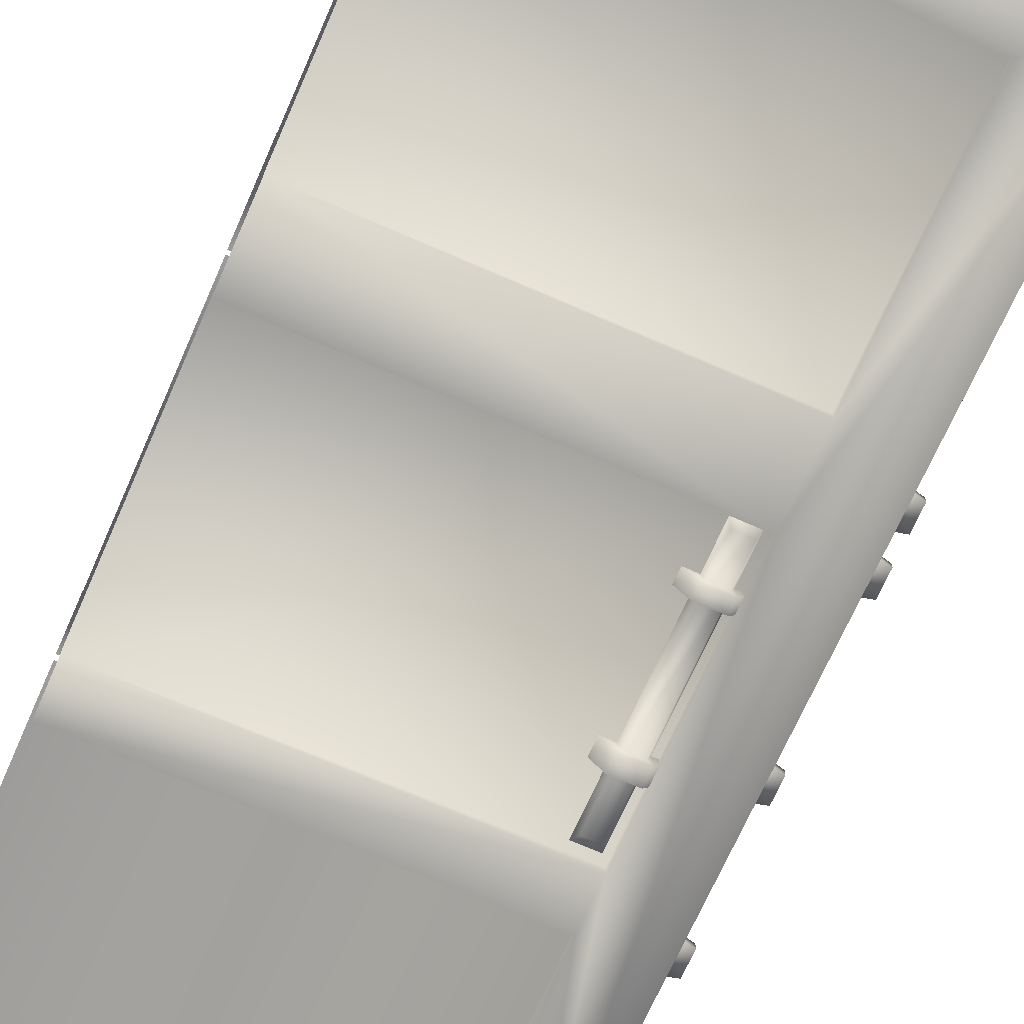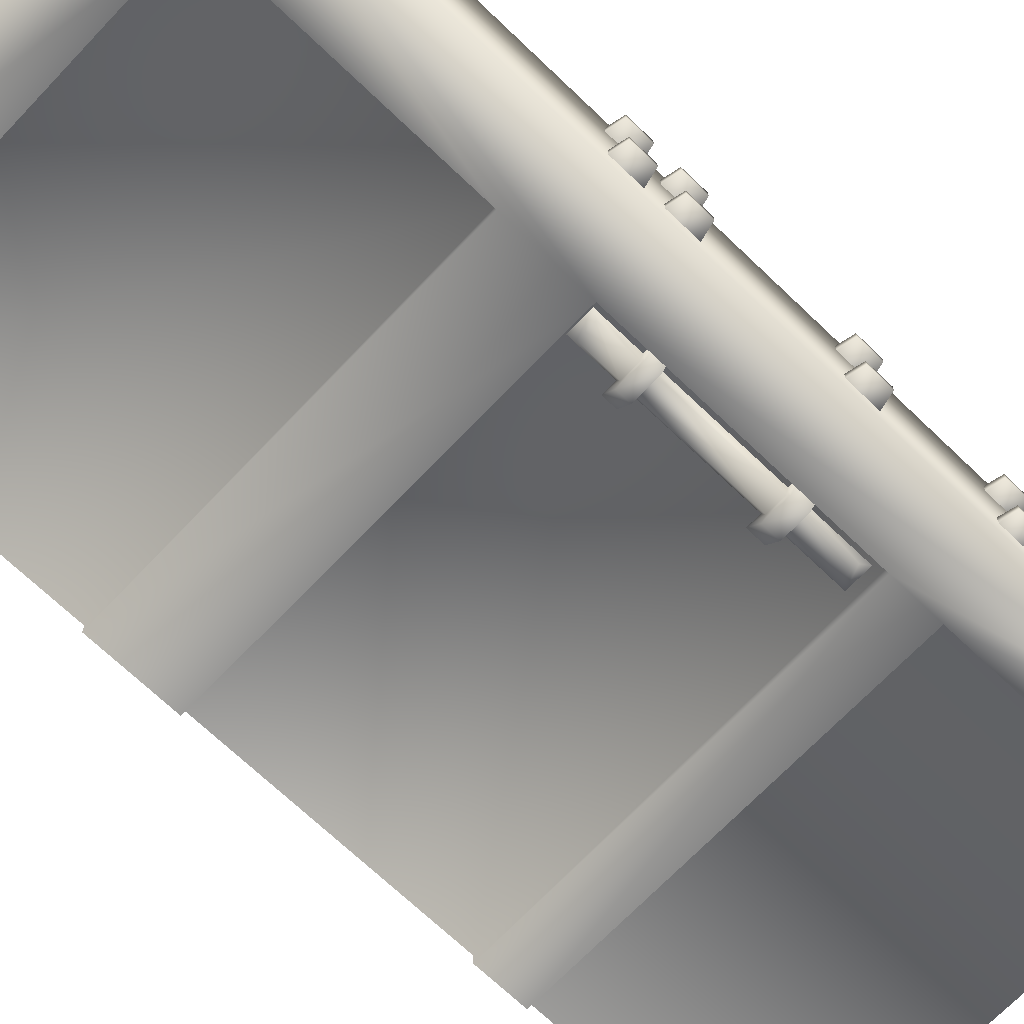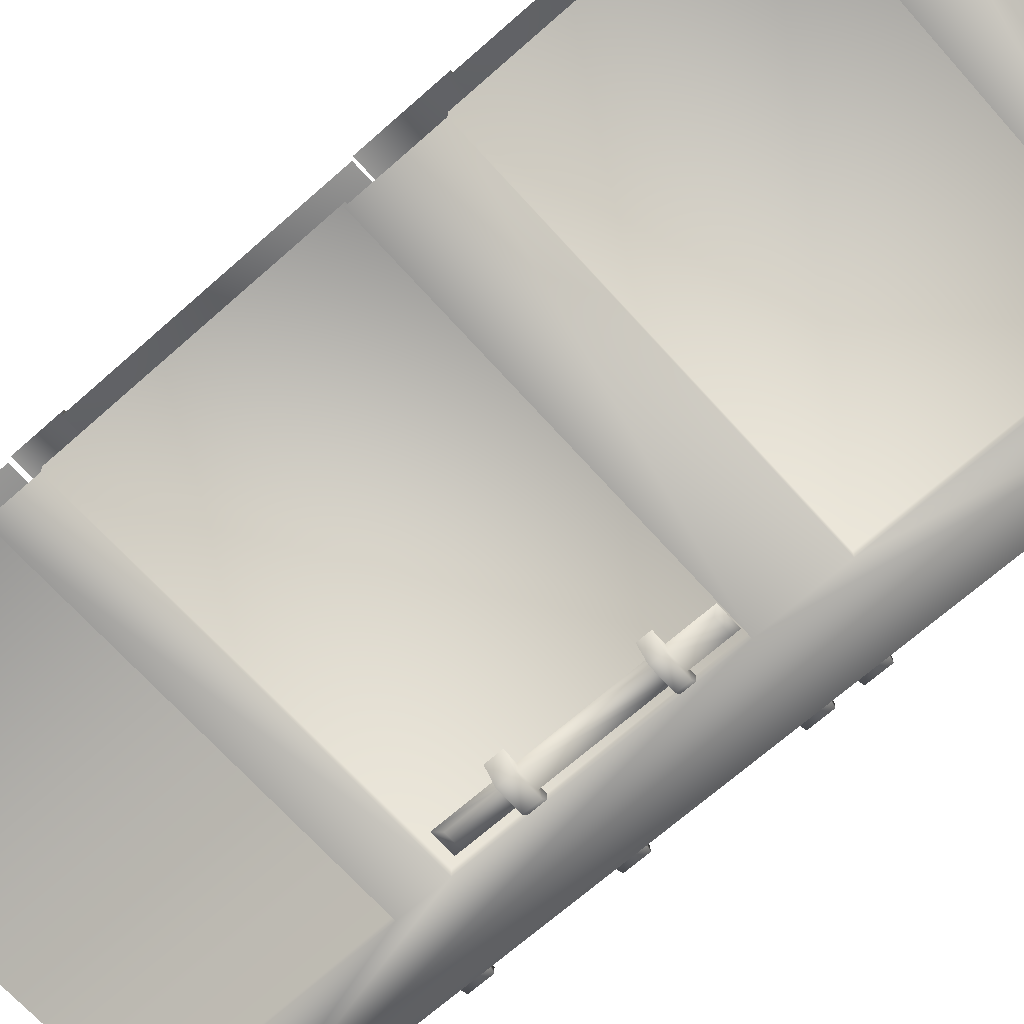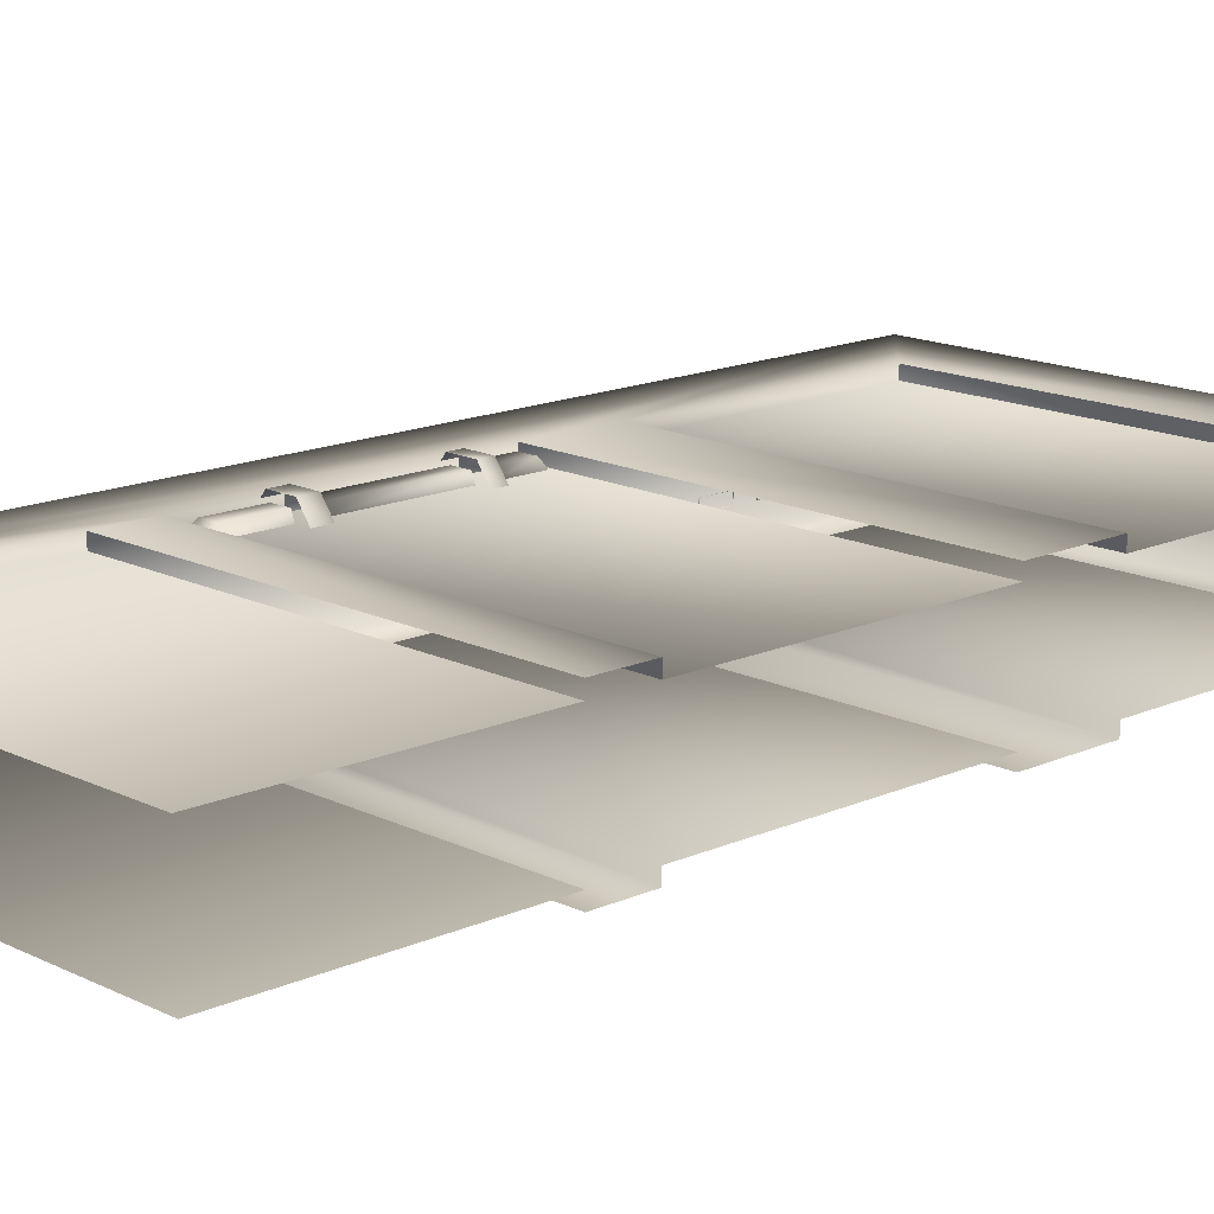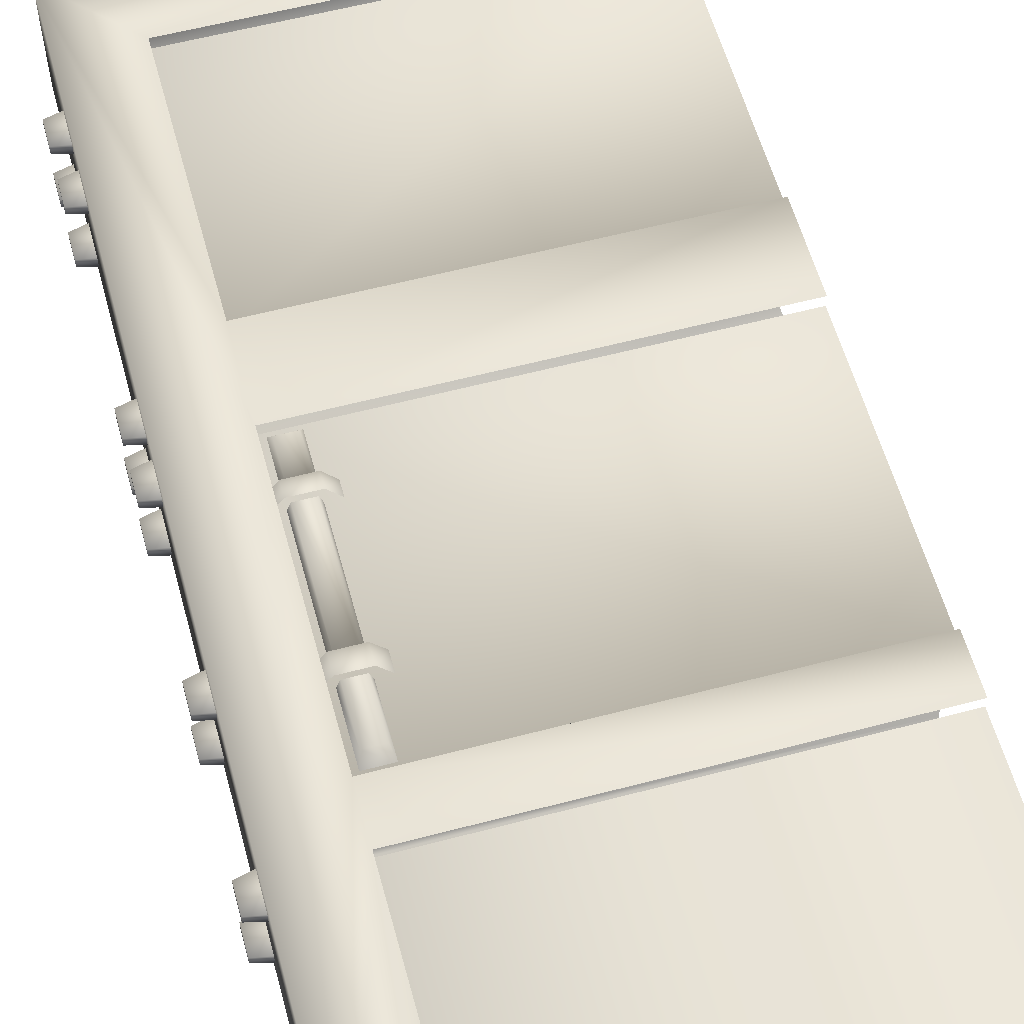
<metadata>
{"format":"obj","ext":"obj","renderer":"f3d","projection":"perspective","resolution":1024,"background":"white","views":[{"elev":-70.2,"azim":156.2,"up":"+Z"},{"elev":-69.9,"azim":-133.7,"up":"+Z"},{"elev":-67.9,"azim":131.7,"up":"+Z"},{"elev":15.2,"azim":46.3,"up":"+Z"},{"elev":58.4,"azim":-15.3,"up":"+Z"}]}
</metadata>
<code>
g febg_lostcity_001_gatedoorL_01
v 1.7 6.905 -0.4137
v -1.092 6.391 -0.4137
v 1.7 6.391 -0.4137
v -1.588 6.905 -0.4137
v -1.588 6.905 2.682e-07
v 1.7 6.905 2.682e-07
v -1.092 4.595 -0.4137
v -1.092 6.391 -0.3331
v -1.092 4.595 -0.3331
v 1.7 6.391 -0.3331
v 1.7 4.595 -0.3331
v 1.7 4.595 -0.4137
v -1.092 3.982 -0.4137
v 1.7 3.982 -0.4137
v -1.588 0.01068 -0.4137
v -1.588 6.905 2.682e-07
v -1.588 0.01068 2.682e-07
v -1.092 2.094 -0.4137
v -1.092 3.982 -0.3331
v -1.092 1.732 -0.4137
v -1.092 0.01065 -0.4137
v 1.7 1.732 -0.4137
v -1.092 1.732 -0.3331
v -1.092 0.01065 -0.3331
v 1.698 0.01065 -0.3331
v 1.7 1.732 -0.3331
v 1.7 2.094 -0.4137
v -1.092 2.094 -0.3331
v 1.7 2.094 -0.3331
v 1.7 3.982 -0.3331
v -0.8748 2.152 -0.3336
v -0.8748 2.583 -0.3336
v -0.8977 2.583 -0.3942
v -0.8977 2.223 -0.3942
v -1.027 2.583 -0.3942
v -1.027 2.223 -0.3942
v -1.05 2.152 -0.3336
v -1.05 2.583 -0.3336
v -0.8977 3.54 -0.3942
v -0.8748 2.708 -0.3336
v -0.8748 3.54 -0.3336
v -0.8977 2.708 -0.3942
v -1.027 3.54 -0.3942
v -0.7775 2.708 -0.3328
v -1.027 2.708 -0.3942
v -1.05 3.54 -0.3336
v -1.05 2.708 -0.3336
v -0.8646 2.708 -0.4458
v -1.056 2.708 -0.4458
v -1.148 2.708 -0.3328
v -1.148 2.583 -0.3328
v -1.056 2.583 -0.4458
v -0.8646 2.583 -0.4458
v -0.7775 2.583 -0.3328
v -0.8646 3.54 -0.4458
v -0.7775 3.54 -0.3328
v -0.7775 3.641 -0.3328
v -0.8646 3.641 -0.4458
v -1.056 3.54 -0.4458
v -0.8977 3.641 -0.3942
v -0.8748 3.641 -0.3336
v -1.056 3.641 -0.4458
v -1.148 3.54 -0.3328
v -1.148 3.641 -0.3328
v -1.05 3.641 -0.3336
v -1.027 3.641 -0.3942
v -1.05 3.955 -0.3336
v -0.8977 3.915 -0.3942
v -0.8748 3.955 -0.3336
v -1.027 3.915 -0.3942
v -1.092 6.391 0.4137
v 1.7 6.905 0.4137
v 1.7 6.391 0.4137
v -1.588 6.905 0.4137
v -1.588 6.905 2.682e-07
v 1.7 6.905 2.682e-07
v -1.092 4.595 0.4137
v -1.092 6.391 0.3331
v -1.092 4.595 0.3331
v 1.7 6.391 0.3331
v 1.7 4.595 0.3331
v 1.7 4.595 0.4137
v -1.092 3.982 0.4137
v 1.7 3.982 0.4137
v -1.588 0.01068 0.4137
v -1.588 6.905 2.682e-07
v -1.588 0.01068 2.682e-07
v -1.092 2.094 0.4137
v -1.092 3.982 0.3331
v -1.092 1.732 0.4137
v -1.092 0.01065 0.4137
v 1.7 1.732 0.4137
v -1.092 1.732 0.3331
v -1.092 0.01065 0.3331
v 1.698 0.01065 0.3331
v 1.7 1.732 0.3331
v 1.7 2.094 0.4137
v -1.092 2.094 0.3331
v 1.7 2.094 0.3331
v 1.7 3.982 0.3331
v -0.8977 2.583 0.3942
v -0.8748 2.583 0.3336
v -0.8748 2.152 0.3336
v -0.8977 2.223 0.3942
v -1.027 2.583 0.3942
v -1.027 2.223 0.3942
v -1.05 2.152 0.3336
v -1.05 2.583 0.3336
v -0.8748 2.708 0.3336
v -0.8977 3.54 0.3942
v -0.8748 3.54 0.3336
v -0.8977 2.708 0.3942
v -1.027 3.54 0.3942
v -0.7775 2.708 0.3328
v -1.027 2.708 0.3942
v -1.05 3.54 0.3336
v -1.05 2.708 0.3336
v -0.8646 2.708 0.4458
v -1.056 2.708 0.4458
v -1.148 2.708 0.3328
v -1.148 2.583 0.3328
v -1.056 2.583 0.4458
v -0.8646 2.583 0.4458
v -0.7775 2.583 0.3328
v -0.7775 3.641 0.3328
v -0.7775 3.54 0.3328
v -0.8646 3.54 0.4458
v -0.8646 3.641 0.4458
v -1.056 3.54 0.4458
v -0.8977 3.641 0.3942
v -0.8748 3.641 0.3336
v -1.056 3.641 0.4458
v -1.148 3.54 0.3328
v -1.148 3.641 0.3328
v -1.05 3.641 0.3336
v -1.027 3.641 0.3942
v -1.05 3.955 0.3336
v -0.8977 3.915 0.3942
v -0.8748 3.955 0.3336
v -1.027 3.915 0.3942
v -1.7 6.156 -0.1886
v -1.7 5.979 -0.1886
v -1.7 5.979 -0.2467
v -1.7 6.156 -0.2467
v -1.582 6.181 -0.2553
v -1.582 5.954 -0.2553
v -1.582 6.181 -0.1799
v -1.7 6.156 -0.1886
v -1.582 5.954 -0.2553
v -1.7 5.979 -0.2467
v -1.7 5.979 -0.1886
v -1.582 5.954 -0.1799
v -1.7 5.766 -0.1886
v -1.7 5.589 -0.1886
v -1.7 5.589 -0.2467
v -1.7 5.766 -0.2467
v -1.582 5.791 -0.2553
v -1.582 5.564 -0.2553
v -1.582 5.791 -0.1799
v -1.7 5.766 -0.1886
v -1.582 5.564 -0.2553
v -1.7 5.589 -0.2467
v -1.7 5.589 -0.1886
v -1.582 5.564 -0.1799
v -1.7 4.36 -0.1887
v -1.7 4.183 -0.1887
v -1.7 4.183 -0.2467
v -1.7 4.36 -0.2467
v -1.582 4.385 -0.2554
v -1.582 4.158 -0.2554
v -1.582 4.385 -0.18
v -1.7 4.36 -0.1887
v -1.582 4.158 -0.2554
v -1.7 4.183 -0.2467
v -1.7 4.183 -0.1887
v -1.582 4.158 -0.18
v -1.7 2.844 -0.1887
v -1.7 2.667 -0.1887
v -1.7 2.667 -0.2467
v -1.7 2.844 -0.2467
v -1.582 2.869 -0.2554
v -1.582 2.642 -0.2554
v -1.582 2.869 -0.18
v -1.7 2.844 -0.1887
v -1.582 2.642 -0.2554
v -1.7 2.667 -0.2467
v -1.7 2.667 -0.1887
v -1.582 2.642 -0.18
v -1.7 1.828 -0.1887
v -1.7 1.65 -0.1887
v -1.7 1.65 -0.2467
v -1.7 1.828 -0.2467
v -1.582 1.853 -0.2554
v -1.582 1.625 -0.2554
v -1.582 1.853 -0.18
v -1.7 1.828 -0.1887
v -1.582 1.625 -0.2554
v -1.7 1.65 -0.2467
v -1.7 1.65 -0.1887
v -1.582 1.625 -0.18
v -1.7 4.003 -0.1887
v -1.7 3.826 -0.1887
v -1.7 3.826 -0.2467
v -1.7 4.003 -0.2467
v -1.582 4.028 -0.2554
v -1.582 3.801 -0.2554
v -1.582 4.028 -0.18
v -1.7 4.003 -0.1887
v -1.582 3.801 -0.2554
v -1.7 3.826 -0.2467
v -1.7 3.826 -0.1887
v -1.582 3.801 -0.18
v -1.7 5.979 0.2481
v -1.7 5.979 0.1901
v -1.7 6.156 0.1901
v -1.7 6.156 0.2481
v -1.582 6.181 0.2568
v -1.582 5.954 0.2568
v -1.582 6.181 0.1814
v -1.7 6.156 0.1901
v -1.582 5.954 0.2568
v -1.582 5.954 0.1814
v -1.7 5.979 0.1901
v -1.7 5.979 0.2481
v -1.7 5.589 0.2481
v -1.7 5.589 0.1901
v -1.7 5.766 0.1901
v -1.7 5.766 0.2481
v -1.582 5.791 0.2568
v -1.582 5.564 0.2568
v -1.582 5.791 0.1814
v -1.7 5.766 0.1901
v -1.582 5.564 0.2568
v -1.582 5.564 0.1814
v -1.7 5.589 0.1901
v -1.7 5.589 0.2481
v -1.7 4.183 0.2481
v -1.7 4.183 0.19
v -1.7 4.36 0.19
v -1.7 4.36 0.2481
v -1.582 4.385 0.2568
v -1.582 4.158 0.2568
v -1.582 4.385 0.1813
v -1.7 4.36 0.19
v -1.582 4.158 0.2568
v -1.582 4.158 0.1813
v -1.7 4.183 0.19
v -1.7 4.183 0.2481
v -1.7 2.667 0.2481
v -1.7 2.667 0.19
v -1.7 2.844 0.19
v -1.7 2.844 0.2481
v -1.582 2.869 0.2568
v -1.582 2.642 0.2568
v -1.582 2.869 0.1813
v -1.7 2.844 0.19
v -1.582 2.642 0.2568
v -1.582 2.642 0.1813
v -1.7 2.667 0.19
v -1.7 2.667 0.2481
v -1.7 1.65 0.2481
v -1.7 1.65 0.19
v -1.7 1.828 0.19
v -1.7 1.828 0.2481
v -1.582 1.853 0.2568
v -1.582 1.625 0.2568
v -1.582 1.853 0.1813
v -1.7 1.828 0.19
v -1.582 1.625 0.2568
v -1.582 1.625 0.1813
v -1.7 1.65 0.19
v -1.7 1.65 0.2481
v -1.7 3.826 0.2481
v -1.7 3.826 0.19
v -1.7 4.003 0.19
v -1.7 4.003 0.2481
v -1.582 4.028 0.2568
v -1.582 3.801 0.2568
v -1.582 4.028 0.1813
v -1.7 4.003 0.19
v -1.582 3.801 0.2568
v -1.582 3.801 0.1813
v -1.7 3.826 0.19
v -1.7 3.826 0.2481
v -1.7 6.156 -0.1886
v -1.582 6.181 -0.1799
v -1.582 5.954 -0.1799
v -1.7 5.979 -0.1886
v -1.7 5.766 -0.1886
v -1.582 5.791 -0.1799
v -1.582 5.564 -0.1799
v -1.7 5.589 -0.1886
v -1.7 4.36 -0.1887
v -1.582 4.385 -0.18
v -1.582 4.158 -0.18
v -1.7 4.183 -0.1887
v -1.7 2.844 -0.1887
v -1.582 2.869 -0.18
v -1.582 2.642 -0.18
v -1.7 2.667 -0.1887
v -1.7 1.828 -0.1887
v -1.582 1.853 -0.18
v -1.582 1.625 -0.18
v -1.7 1.65 -0.1887
v -1.7 4.003 -0.1887
v -1.582 4.028 -0.18
v -1.582 3.801 -0.18
v -1.7 3.826 -0.1887
v -1.7 5.979 0.1901
v -1.582 5.954 0.1814
v -1.582 6.181 0.1814
v -1.7 6.156 0.1901
v -1.7 5.589 0.1901
v -1.582 5.564 0.1814
v -1.582 5.791 0.1814
v -1.7 5.766 0.1901
v -1.7 4.183 0.19
v -1.582 4.158 0.1813
v -1.582 4.385 0.1813
v -1.7 4.36 0.19
v -1.7 2.667 0.19
v -1.582 2.642 0.1813
v -1.582 2.869 0.1813
v -1.7 2.844 0.19
v -1.7 1.65 0.19
v -1.582 1.625 0.1813
v -1.582 1.853 0.1813
v -1.7 1.828 0.19
v -1.7 3.826 0.19
v -1.582 3.801 0.1813
v -1.582 4.028 0.1813
v -1.7 4.003 0.19
g febg_lostcity_001_gatedoorL_01_0
f 3 2 1
f 2 4 1
f 4 5 1
f 5 6 1
f 2 7 4
f 2 8 7
f 8 9 7
f 9 8 10
f 11 9 10
f 9 11 12
f 7 9 12
f 13 7 12
f 7 13 4
f 14 13 12
f 4 13 15
f 4 15 16
f 15 17 16
f 13 18 15
f 13 19 18
f 18 20 15
f 15 20 21
f 20 18 22
f 20 23 21
f 23 24 21
f 24 23 25
f 23 26 25
f 18 27 22
f 18 28 27
f 19 28 18
f 28 29 27
f 28 19 29
f 19 30 29
f 33 32 31
f 34 33 31
f 35 33 34
f 36 34 31
f 36 35 34
f 37 36 31
f 38 35 36
f 37 38 36
f 41 40 39
f 40 42 39
f 39 42 43
f 40 44 42
f 42 45 43
f 43 45 46
f 45 47 46
f 44 48 42
f 42 48 45
f 45 49 47
f 48 49 45
f 49 50 47
f 50 49 51
f 49 52 51
f 49 48 52
f 48 53 52
f 48 44 53
f 44 54 53
f 57 56 55
f 58 57 55
f 58 55 59
f 57 58 60
f 61 57 60
f 62 58 59
f 62 59 63
f 64 62 63
f 62 64 65
f 58 62 66
f 66 62 65
f 60 58 66
f 66 65 67
f 61 60 68
f 69 61 68
f 69 68 67
f 60 66 70
f 70 66 67
f 68 70 67
f 68 60 70
f 73 72 71
f 72 74 71
f 75 74 72
f 76 75 72
f 77 71 74
f 78 71 77
f 79 78 77
f 80 78 79
f 81 80 79
f 81 79 82
f 79 77 82
f 82 77 83
f 83 77 74
f 84 82 83
f 83 74 85
f 74 86 85
f 86 87 85
f 88 83 85
f 89 83 88
f 90 88 85
f 90 85 91
f 90 92 88
f 93 90 91
f 94 93 91
f 94 95 93
f 95 96 93
f 92 97 88
f 98 88 97
f 98 89 88
f 99 98 97
f 98 99 89
f 99 100 89
f 103 102 101
f 104 103 101
f 104 101 105
f 103 104 106
f 106 104 105
f 107 103 106
f 106 105 108
f 107 106 108
f 111 110 109
f 110 112 109
f 110 113 112
f 114 109 112
f 113 115 112
f 113 116 115
f 116 117 115
f 118 114 112
f 118 112 115
f 119 115 117
f 119 118 115
f 120 119 117
f 120 121 119
f 121 122 119
f 119 122 118
f 122 123 118
f 118 123 114
f 123 124 114
f 127 126 125
f 128 127 125
f 129 127 128
f 128 125 130
f 125 131 130
f 132 129 128
f 133 129 132
f 134 133 132
f 134 132 135
f 132 128 136
f 132 136 135
f 128 130 136
f 137 135 136
f 138 130 131
f 139 138 131
f 138 139 137
f 140 136 130
f 140 137 136
f 140 138 137
f 138 140 130
f 143 142 141
f 144 143 141
f 143 144 145
f 146 143 145
f 145 144 147
f 144 148 147
f 151 150 149
f 152 151 149
f 155 154 153
f 156 155 153
f 155 156 157
f 158 155 157
f 157 156 159
f 156 160 159
f 163 162 161
f 164 163 161
f 167 166 165
f 168 167 165
f 167 168 169
f 170 167 169
f 169 168 171
f 168 172 171
f 175 174 173
f 176 175 173
f 179 178 177
f 180 179 177
f 179 180 181
f 182 179 181
f 181 180 183
f 180 184 183
f 187 186 185
f 188 187 185
f 191 190 189
f 192 191 189
f 191 192 193
f 194 191 193
f 193 192 195
f 192 196 195
f 199 198 197
f 200 199 197
f 203 202 201
f 204 203 201
f 203 204 205
f 206 203 205
f 205 204 207
f 204 208 207
f 211 210 209
f 212 211 209
f 215 214 213
f 216 215 213
f 216 213 217
f 213 218 217
f 216 217 219
f 220 216 219
f 223 222 221
f 224 223 221
f 227 226 225
f 228 227 225
f 228 225 229
f 225 230 229
f 228 229 231
f 232 228 231
f 235 234 233
f 236 235 233
f 239 238 237
f 240 239 237
f 240 237 241
f 237 242 241
f 240 241 243
f 244 240 243
f 247 246 245
f 248 247 245
f 251 250 249
f 252 251 249
f 252 249 253
f 249 254 253
f 252 253 255
f 256 252 255
f 259 258 257
f 260 259 257
f 263 262 261
f 264 263 261
f 264 261 265
f 261 266 265
f 264 265 267
f 268 264 267
f 271 270 269
f 272 271 269
f 275 274 273
f 276 275 273
f 276 273 277
f 273 278 277
f 276 277 279
f 280 276 279
f 283 282 281
f 284 283 281
f 287 286 285
f 288 287 285
f 291 290 289
f 292 291 289
f 295 294 293
f 296 295 293
f 299 298 297
f 300 299 297
f 303 302 301
f 304 303 301
f 307 306 305
f 308 307 305
f 311 310 309
f 312 311 309
f 315 314 313
f 316 315 313
f 319 318 317
f 320 319 317
f 323 322 321
f 324 323 321
f 327 326 325
f 328 327 325
f 331 330 329
f 332 331 329

</code>
